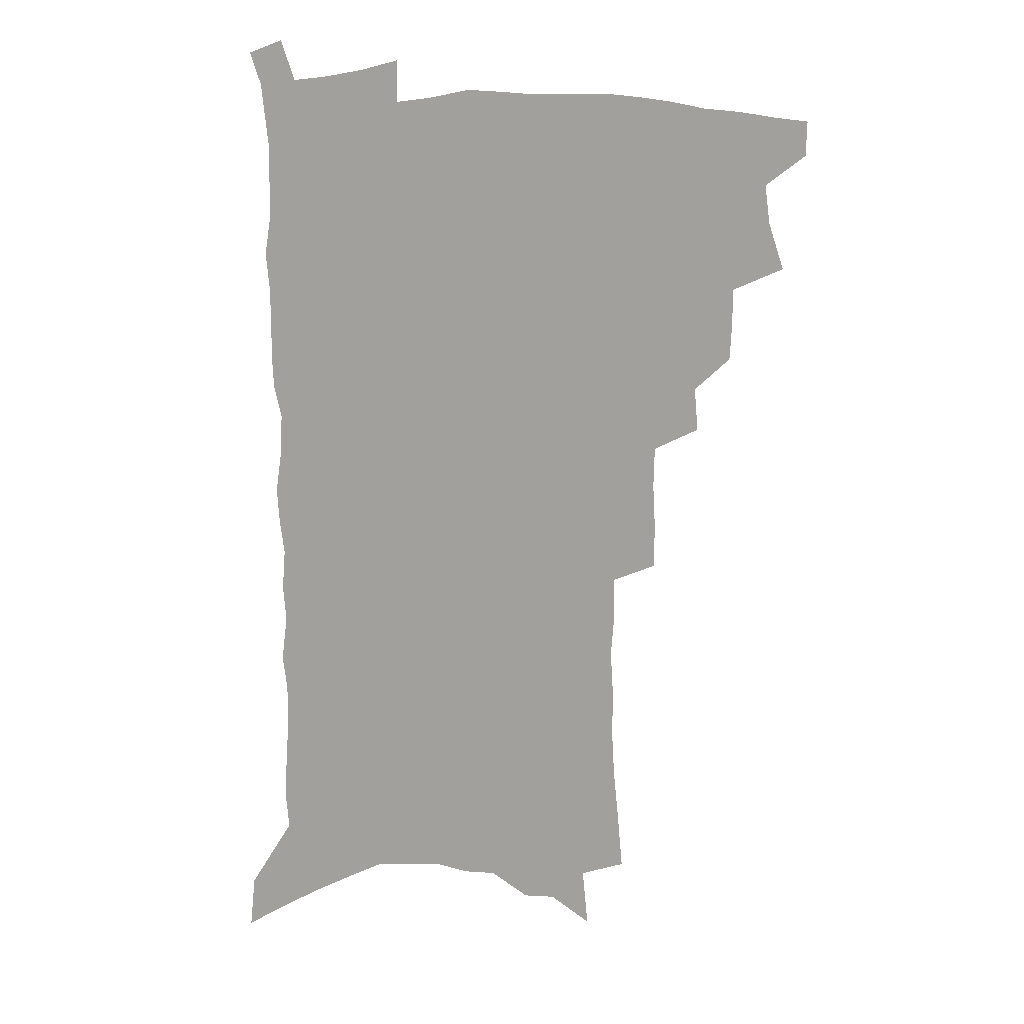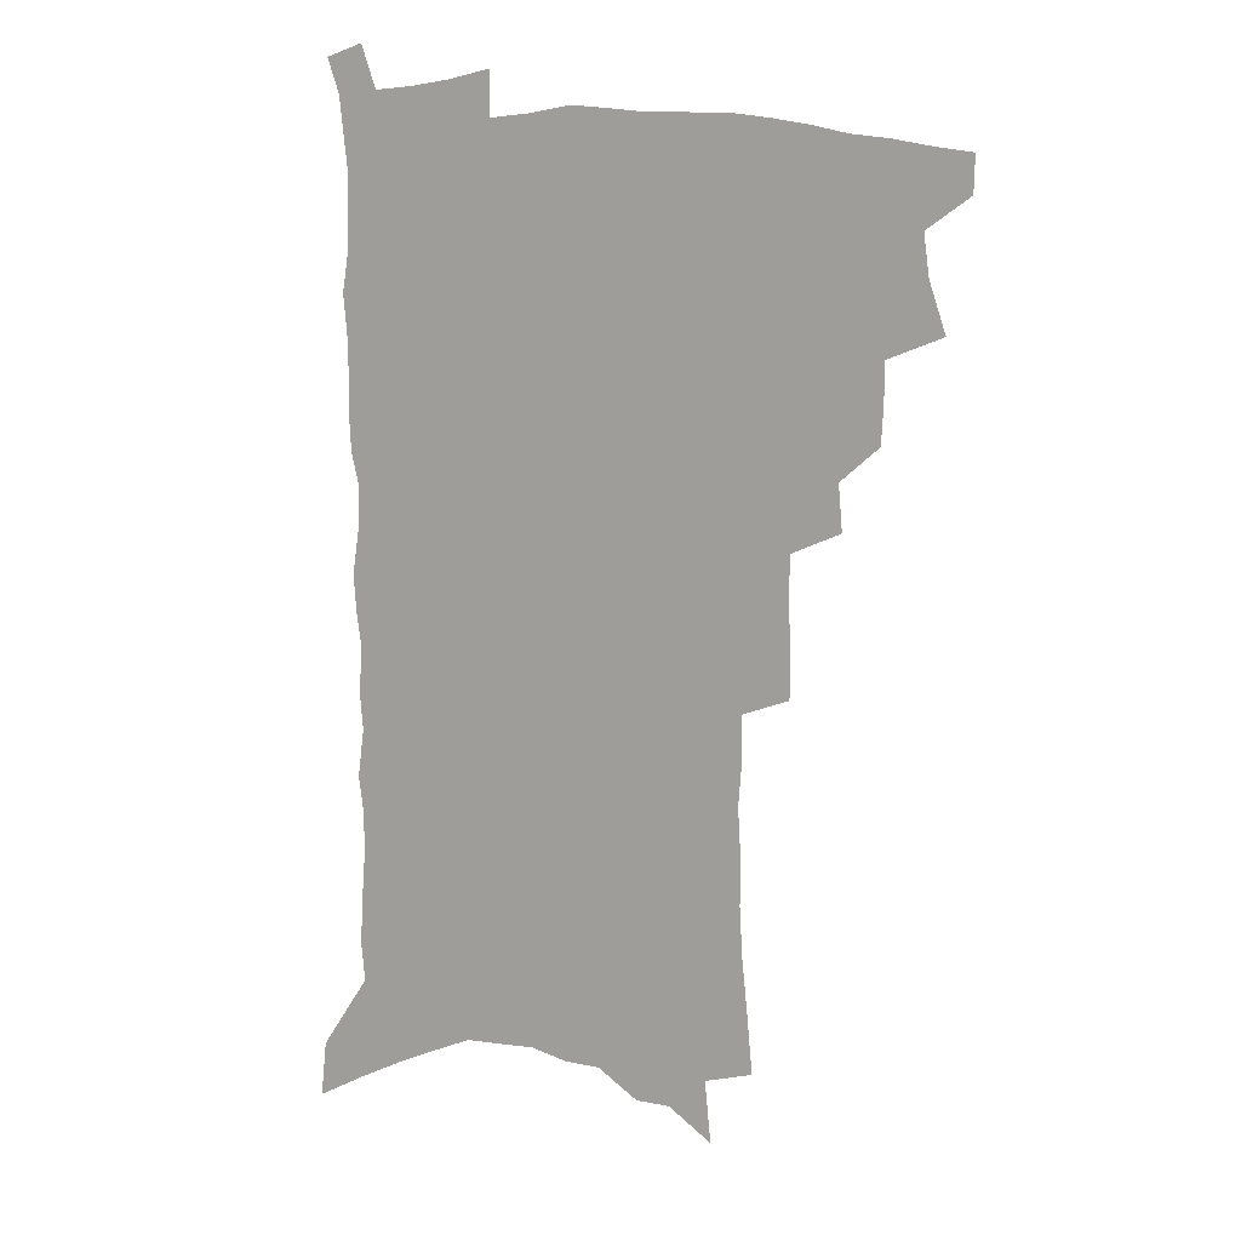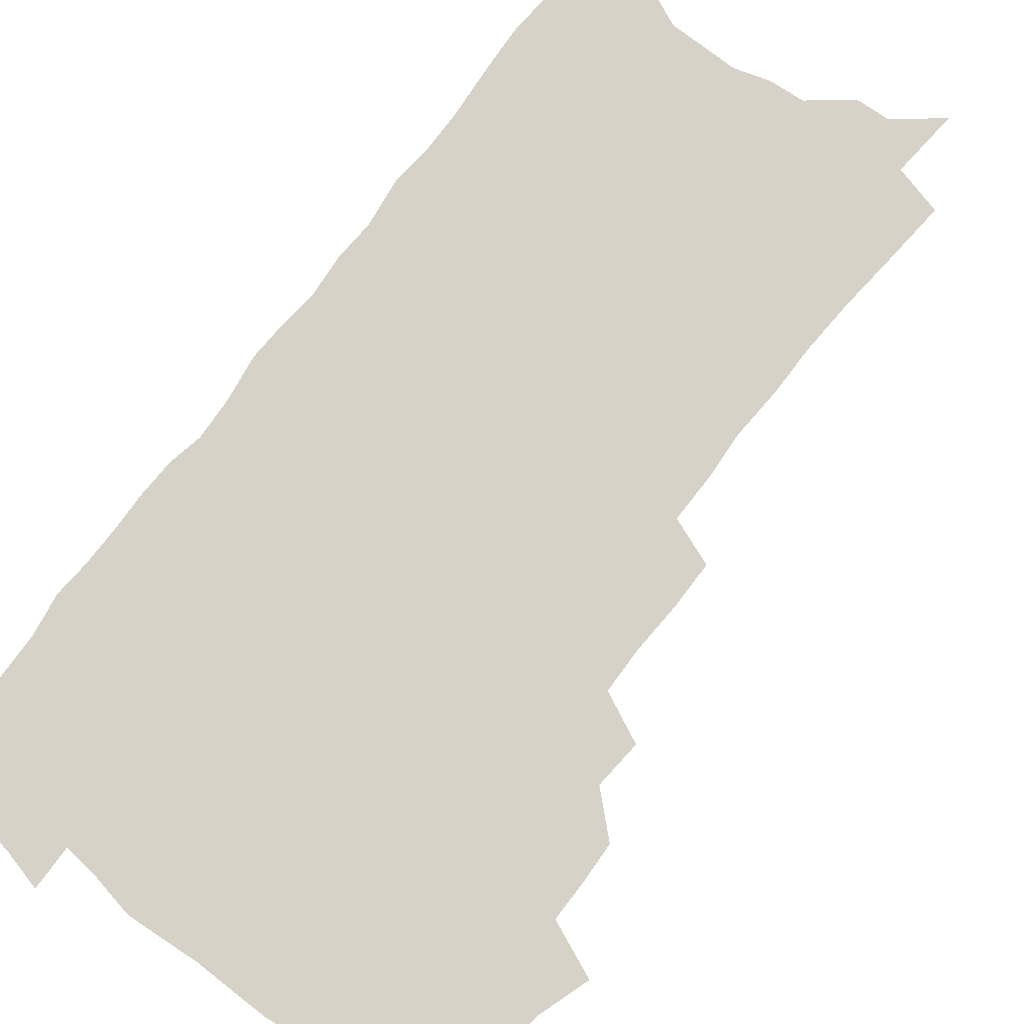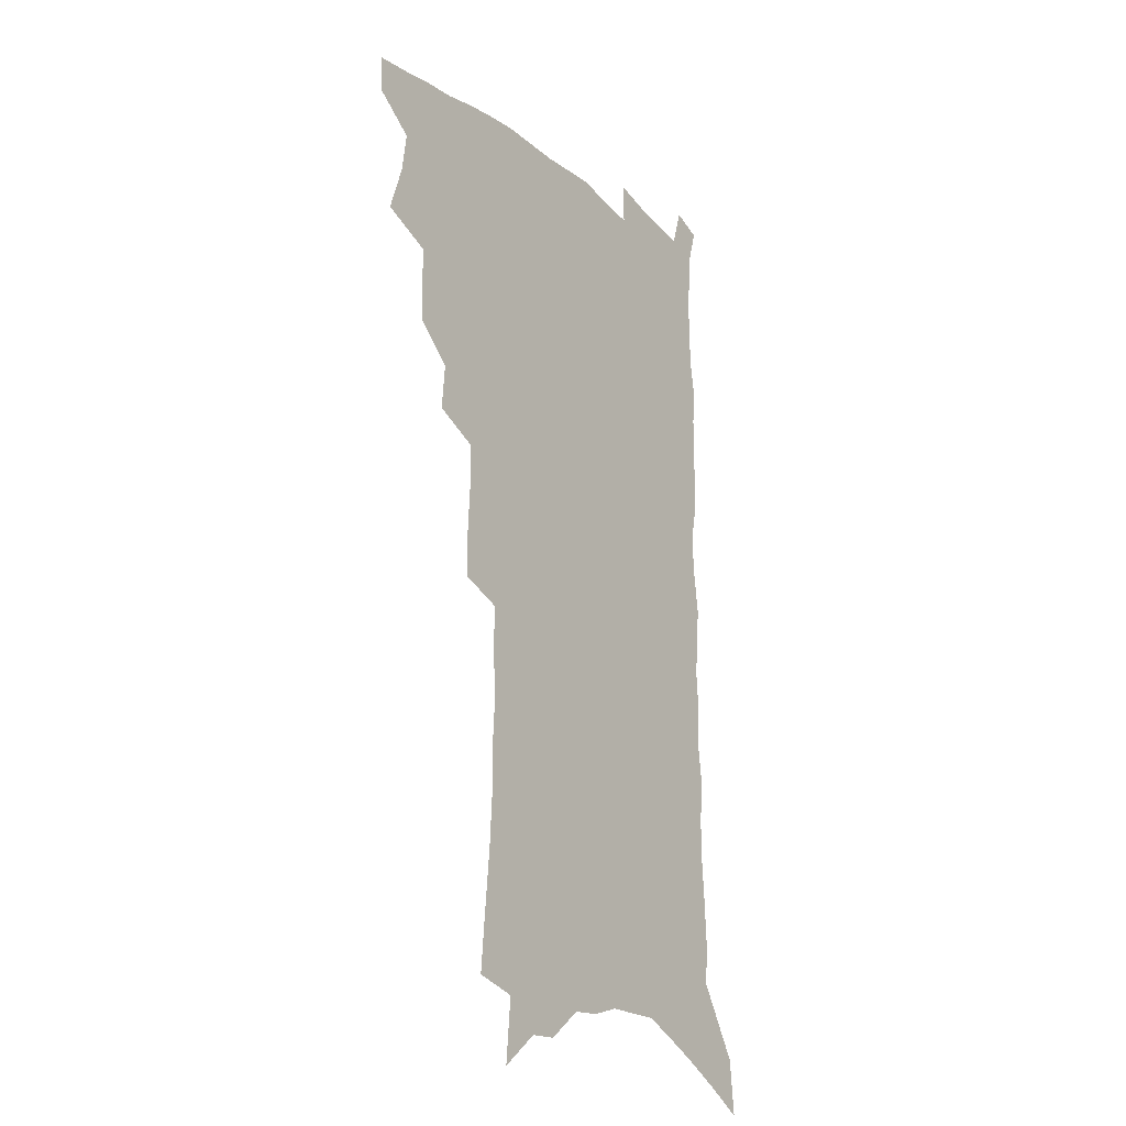
<metadata>
{"format":"obj","ext":"obj","renderer":"f3d","projection":"perspective","resolution":1024,"background":"white","views":[{"elev":18.5,"azim":179.4,"up":"+Y"},{"elev":15.2,"azim":-164.8,"up":"+Y"},{"elev":78.4,"azim":-142.5,"up":"+Z"},{"elev":-21.3,"azim":-55.2,"up":"+Y"}]}
</metadata>
<code>
v 489.5 498.8 0
v 489.3 512.9 0
v 497 451.1 0
v 503.4 470.5 0
v 505.6 486.5 0
v 505.4 500.6 0
v 503.5 514.6 0
v 518.2 412.1 0
v 517.5 427 0
v 517.6 442.3 0
v 520.4 459.4 0
v 520.6 473.9 0
v 521.7 488.7 0
v 520.1 502.2 0
v 517.3 516.9 0
v 531 380.7 0
v 532.6 398.8 0
v 534.3 416.1 0
v 535.3 432.3 0
v 534.3 446.4 0
v 535.1 461.2 0
v 535.5 475.7 0
v 536.1 490 0
v 534 503.9 0
v 531.7 518.2 0
v 548.6 318.3 0
v 548.5 336.1 0
v 549.5 355.3 0
v 549.2 372.2 0
v 548.8 388.3 0
v 551.4 406.9 0
v 549.3 419.8 0
v 552.7 437.7 0
v 552.3 451 0
v 551 464.1 0
v 551 477.9 0
v 550.3 491.3 0
v 548.4 505 0
v 545.3 521 0
v 560.3 171.2 0
v 562.3 194.1 0
v 564.5 217.4 0
v 565.7 237.9 0
v 565.6 255.9 0
v 566.8 276.4 0
v 565.7 292.7 0
v 565.9 311.7 0
v 565.2 328.7 0
v 565.1 345.7 0
v 564.5 361.7 0
v 564.7 378.3 0
v 564.6 393.9 0
v 565.3 409.9 0
v 564.8 423.9 0
v 565.7 438.7 0
v 566.2 452.9 0
v 566 466.4 0
v 565.3 479.5 0
v 563.9 492.7 0
v 562 506.8 0
v 559.1 523 0
v 575.9 141.2 0
v 578.2 166.6 0
v 575.5 180.7 0
v 580.5 210.9 0
v 581 230.2 0
v 581.2 248.9 0
v 581.2 267 0
v 580.4 283.4 0
v 580.7 302.3 0
v 580.7 320.1 0
v 580.4 336.7 0
v 579.2 351.2 0
v 579 367 0
v 578.6 382.3 0
v 578.7 397.5 0
v 579.5 413.1 0
v 580 427.6 0
v 579.8 440.9 0
v 579.9 454.6 0
v 579.3 467.6 0
v 578.4 480.6 0
v 577.6 493.7 0
v 576.2 507.2 0
v 573 524.4 0
v 592.2 154.4 0
v 592.3 174.2 0
v 592.3 195 0
v 595.7 221.7 0
v 595.4 239.2 0
v 595.4 257.5 0
v 594.9 274.3 0
v 593.5 289 0
v 593.7 307.2 0
v 593.2 323.2 0
v 593 339.8 0
v 592.9 355.8 0
v 592.3 370.4 0
v 592.6 386.5 0
v 592.7 401.3 0
v 592.7 415.1 0
v 593.6 430 0
v 592.7 442.1 0
v 593.1 455.8 0
v 593.3 468.7 0
v 591.7 481.7 0
v 590.9 494.7 0
v 589.8 508.2 0
v 587.5 524.3 0
v 604.7 155.1 0
v 608.3 188.6 0
v 608.9 210 0
v 608.5 227 0
v 607.2 240.5 0
v 607.8 261.6 0
v 607.2 278 0
v 607 295.6 0
v 606.4 311.3 0
v 605.9 326.6 0
v 605.6 342.6 0
v 605.5 358.5 0
v 604.9 371.9 0
v 604.9 386.8 0
v 604.9 401 0
v 605.5 416.7 0
v 605.6 430.4 0
v 605.3 442.8 0
v 605.8 456.5 0
v 605.8 469.3 0
v 605.2 482.2 0
v 604 495.7 0
v 603.4 509.1 0
v 601.8 524.1 0
v 619.8 166.8 0
v 621.2 193.8 0
v 621.1 212.7 0
v 620.9 231 0
v 620.6 248.1 0
v 619.9 263.9 0
v 619.4 280.4 0
v 618.9 296.8 0
v 618.3 311.9 0
v 618.6 331.2 0
v 618.1 345.2 0
v 617.8 360.4 0
v 617.2 373.2 0
v 617.6 389 0
v 617.8 403.6 0
v 617.9 417.7 0
v 617.9 430.6 0
v 618 443.8 0
v 618.7 457.5 0
v 618.5 469.8 0
v 618.6 482.4 0
v 618.6 495.2 0
v 617.7 508.7 0
v 615.5 525.2 0
v 632.8 167.9 0
v 633.4 194.3 0
v 633.3 214.8 0
v 633 233.7 0
v 632.6 249.6 0
v 632.1 266.7 0
v 631.6 283.1 0
v 631.1 299.5 0
v 630.7 315.2 0
v 630.7 329.9 0
v 630.2 345.6 0
v 629.9 360.9 0
v 630 376.5 0
v 629.8 389.6 0
v 630 404.1 0
v 630.1 418.5 0
v 630.2 430.9 0
v 630.3 444 0
v 630.8 457.2 0
v 631.1 469.7 0
v 631.4 482.3 0
v 631.8 495 0
v 631.1 508.8 0
v 629.2 526 0
v 646 171.9 0
v 645.8 194.4 0
v 645.4 215.6 0
v 644.9 233.9 0
v 644.7 249.3 0
v 644.1 267 0
v 643.8 281.8 0
v 643.1 298.7 0
v 642.5 317.7 0
v 642.6 330.2 0
v 642.4 344.3 0
v 642 360.5 0
v 642 375.6 0
v 641.9 390.5 0
v 642.1 404 0
v 642.4 417.3 0
v 642.4 431.3 0
v 642.4 444.8 0
v 643.4 456.7 0
v 643.7 469.2 0
v 644.1 482.2 0
v 644.6 494.9 0
v 644.7 508.1 0
v 644.4 522.9 0
v 658.9 171.9 0
v 658.3 193.8 0
v 657.8 213.2 0
v 657.1 232.3 0
v 657.4 246.2 0
v 656.2 266.3 0
v 655.7 282.6 0
v 655.2 299.1 0
v 654.7 315.3 0
v 654.4 330.3 0
v 654.3 344.3 0
v 654 361.1 0
v 654 375 0
v 654.8 387.7 0
v 654.3 403 0
v 654.8 416.1 0
v 655 429.9 0
v 656 442.4 0
v 655.8 456.3 0
v 656.3 469 0
v 656.8 481.5 0
v 657.3 494.4 0
v 657.9 507.3 0
v 658.4 521.1 0
v 658.2 537.9 0
v 671.8 172 0
v 671.2 191.3 0
v 670.3 211.5 0
v 669.6 229.5 0
v 669.6 245.6 0
v 668.9 262.8 0
v 667.9 281.1 0
v 667.8 296.3 0
v 666.6 314.3 0
v 666.6 328.7 0
v 666.2 344.3 0
v 666.8 357.9 0
v 666.4 372.9 0
v 666.9 386.4 0
v 668.1 399.2 0
v 667.5 414.1 0
v 667.7 428.2 0
v 668.4 441.2 0
v 667.8 456 0
v 668.8 468.1 0
v 669.5 480.9 0
v 670.2 493.6 0
v 671 506.5 0
v 671.9 520 0
v 673 534 0
v 686.1 165.8 0
v 684.9 186.4 0
v 683.7 206.6 0
v 682.8 225.3 0
v 682.8 241.5 0
v 681.9 259.4 0
v 681.5 275.9 0
v 681 292.4 0
v 680.4 308.7 0
v 679.1 326 0
v 679.7 340 0
v 680.2 354.1 0
v 680.1 368.6 0
v 679.8 383.6 0
v 681.1 396.5 0
v 679.1 414.1 0
v 681.4 425.6 0
v 681.6 439.3 0
v 681.8 453 0
v 682.1 466.3 0
v 682.6 479.4 0
v 683.2 492.6 0
v 683.9 505.5 0
v 685.3 518.5 0
v 686.9 531.5 0
v 700.9 158.9 0
v 699.5 179.5 0
v 697.9 200.5 0
v 697.8 217.6 0
v 697.2 235.1 0
v 696.2 253 0
v 694.9 271.2 0
v 695.2 286.6 0
v 694.6 303 0
v 693.5 319.8 0
v 694 334.4 0
v 695.2 348.1 0
v 693.2 365.4 0
v 693.2 379.8 0
v 695.5 392.3 0
v 694.2 408.6 0
v 694.5 422.7 0
v 696.1 435.7 0
v 694.9 450.9 0
v 695.5 464.2 0
v 695.9 477.7 0
v 697 490.7 0
v 697.1 504.2 0
v 698.8 517 0
v 700 530 0
v 705 546 0
v 716.5 150.8 0
v 713.5 174.7 0
v 713.5 192 0
v 714.6 207.5 0
v 713.7 225.6 0
v 712.2 244.1 0
v 712.1 260.8 0
v 713.7 275.1 0
v 711.4 293.9 0
v 712.4 308.7 0
v 711.1 325.6 0
v 712.7 339.3 0
v 713.5 354.1 0
v 711.1 371.5 0
v 710.3 387.2 0
v 713 400.2 0
v 713.5 414.7 0
v 713.2 429.6 0
v 713.4 444.2 0
v 714.5 458 0
v 712 473.9 0
v 711.8 488.1 0
v 711.4 502.2 0
v 712.6 515.3 0
v 713.8 528.3 0
v 717.8 541 0
v 733 141.5 0
v 730.8 163.6 0
f 5 6 1
f 1 6 2
f 6 7 2
f 10 11 3
f 3 11 4
f 11 12 4
f 4 12 5
f 12 13 5
f 5 13 6
f 13 14 6
f 6 14 7
f 14 15 7
f 17 18 8
f 8 18 9
f 18 19 9
f 9 19 10
f 19 20 10
f 10 20 11
f 20 21 11
f 11 21 12
f 21 22 12
f 12 22 13
f 22 23 13
f 13 23 14
f 23 24 14
f 14 24 15
f 24 25 15
f 29 30 16
f 16 30 17
f 30 31 17
f 17 31 18
f 31 32 18
f 18 32 19
f 32 33 19
f 19 33 20
f 33 34 20
f 20 34 21
f 34 35 21
f 21 35 22
f 35 36 22
f 22 36 23
f 36 37 23
f 23 37 24
f 37 38 24
f 24 38 25
f 38 39 25
f 47 48 26
f 26 48 27
f 48 49 27
f 27 49 28
f 49 50 28
f 28 50 29
f 50 51 29
f 29 51 30
f 51 52 30
f 30 52 31
f 52 53 31
f 31 53 32
f 53 54 32
f 32 54 33
f 54 55 33
f 33 55 34
f 55 56 34
f 34 56 35
f 56 57 35
f 35 57 36
f 57 58 36
f 36 58 37
f 58 59 37
f 37 59 38
f 59 60 38
f 38 60 39
f 60 61 39
f 63 64 40
f 40 64 41
f 64 65 41
f 41 65 42
f 65 66 42
f 42 66 43
f 66 67 43
f 43 67 44
f 67 68 44
f 44 68 45
f 68 69 45
f 45 69 46
f 69 70 46
f 46 70 47
f 70 71 47
f 47 71 48
f 71 72 48
f 48 72 49
f 72 73 49
f 49 73 50
f 73 74 50
f 50 74 51
f 74 75 51
f 51 75 52
f 75 76 52
f 52 76 53
f 76 77 53
f 53 77 54
f 77 78 54
f 54 78 55
f 78 79 55
f 55 79 56
f 79 80 56
f 56 80 57
f 80 81 57
f 57 81 58
f 81 82 58
f 58 82 59
f 82 83 59
f 59 83 60
f 83 84 60
f 60 84 61
f 84 85 61
f 62 86 63
f 86 87 63
f 63 87 64
f 87 88 64
f 64 88 65
f 88 89 65
f 65 89 66
f 89 90 66
f 66 90 67
f 90 91 67
f 67 91 68
f 91 92 68
f 68 92 69
f 92 93 69
f 69 93 70
f 93 94 70
f 70 94 71
f 94 95 71
f 71 95 72
f 95 96 72
f 72 96 73
f 96 97 73
f 73 97 74
f 97 98 74
f 74 98 75
f 98 99 75
f 75 99 76
f 99 100 76
f 76 100 77
f 100 101 77
f 77 101 78
f 101 102 78
f 78 102 79
f 102 103 79
f 79 103 80
f 103 104 80
f 80 104 81
f 104 105 81
f 81 105 82
f 105 106 82
f 82 106 83
f 106 107 83
f 83 107 84
f 107 108 84
f 84 108 85
f 108 109 85
f 86 110 87
f 110 111 87
f 87 111 88
f 111 112 88
f 88 112 89
f 112 113 89
f 89 113 90
f 113 114 90
f 90 114 91
f 114 115 91
f 91 115 92
f 115 116 92
f 92 116 93
f 116 117 93
f 93 117 94
f 117 118 94
f 94 118 95
f 118 119 95
f 95 119 96
f 119 120 96
f 96 120 97
f 120 121 97
f 97 121 98
f 121 122 98
f 98 122 99
f 122 123 99
f 99 123 100
f 123 124 100
f 100 124 101
f 124 125 101
f 101 125 102
f 125 126 102
f 102 126 103
f 126 127 103
f 103 127 104
f 127 128 104
f 104 128 105
f 128 129 105
f 105 129 106
f 129 130 106
f 106 130 107
f 130 131 107
f 107 131 108
f 131 132 108
f 108 132 109
f 132 133 109
f 110 134 111
f 134 135 111
f 111 135 112
f 135 136 112
f 112 136 113
f 136 137 113
f 113 137 114
f 137 138 114
f 114 138 115
f 138 139 115
f 115 139 116
f 139 140 116
f 116 140 117
f 140 141 117
f 117 141 118
f 141 142 118
f 118 142 119
f 142 143 119
f 119 143 120
f 143 144 120
f 120 144 121
f 144 145 121
f 121 145 122
f 145 146 122
f 122 146 123
f 146 147 123
f 123 147 124
f 147 148 124
f 124 148 125
f 148 149 125
f 125 149 126
f 149 150 126
f 126 150 127
f 150 151 127
f 127 151 128
f 151 152 128
f 128 152 129
f 152 153 129
f 129 153 130
f 153 154 130
f 130 154 131
f 154 155 131
f 131 155 132
f 155 156 132
f 132 156 133
f 156 157 133
f 134 158 135
f 158 159 135
f 135 159 136
f 159 160 136
f 136 160 137
f 160 161 137
f 137 161 138
f 161 162 138
f 138 162 139
f 162 163 139
f 139 163 140
f 163 164 140
f 140 164 141
f 164 165 141
f 141 165 142
f 165 166 142
f 142 166 143
f 166 167 143
f 143 167 144
f 167 168 144
f 144 168 145
f 168 169 145
f 145 169 146
f 169 170 146
f 146 170 147
f 170 171 147
f 147 171 148
f 171 172 148
f 148 172 149
f 172 173 149
f 149 173 150
f 173 174 150
f 150 174 151
f 174 175 151
f 151 175 152
f 175 176 152
f 152 176 153
f 176 177 153
f 153 177 154
f 177 178 154
f 154 178 155
f 178 179 155
f 155 179 156
f 179 180 156
f 156 180 157
f 180 181 157
f 158 182 159
f 182 183 159
f 159 183 160
f 183 184 160
f 160 184 161
f 184 185 161
f 161 185 162
f 185 186 162
f 162 186 163
f 186 187 163
f 163 187 164
f 187 188 164
f 164 188 165
f 188 189 165
f 165 189 166
f 189 190 166
f 166 190 167
f 190 191 167
f 167 191 168
f 191 192 168
f 168 192 169
f 192 193 169
f 169 193 170
f 193 194 170
f 170 194 171
f 194 195 171
f 171 195 172
f 195 196 172
f 172 196 173
f 196 197 173
f 173 197 174
f 197 198 174
f 174 198 175
f 198 199 175
f 175 199 176
f 199 200 176
f 176 200 177
f 200 201 177
f 177 201 178
f 201 202 178
f 178 202 179
f 202 203 179
f 179 203 180
f 203 204 180
f 180 204 181
f 204 205 181
f 182 206 183
f 206 207 183
f 183 207 184
f 207 208 184
f 184 208 185
f 208 209 185
f 185 209 186
f 209 210 186
f 186 210 187
f 210 211 187
f 187 211 188
f 211 212 188
f 188 212 189
f 212 213 189
f 189 213 190
f 213 214 190
f 190 214 191
f 214 215 191
f 191 215 192
f 215 216 192
f 192 216 193
f 216 217 193
f 193 217 194
f 217 218 194
f 194 218 195
f 218 219 195
f 195 219 196
f 219 220 196
f 196 220 197
f 220 221 197
f 197 221 198
f 221 222 198
f 198 222 199
f 222 223 199
f 199 223 200
f 223 224 200
f 200 224 201
f 224 225 201
f 201 225 202
f 225 226 202
f 202 226 203
f 226 227 203
f 203 227 204
f 227 228 204
f 204 228 205
f 228 229 205
f 206 231 207
f 231 232 207
f 207 232 208
f 232 233 208
f 208 233 209
f 233 234 209
f 209 234 210
f 234 235 210
f 210 235 211
f 235 236 211
f 211 236 212
f 236 237 212
f 212 237 213
f 237 238 213
f 213 238 214
f 238 239 214
f 214 239 215
f 239 240 215
f 215 240 216
f 240 241 216
f 216 241 217
f 241 242 217
f 217 242 218
f 242 243 218
f 218 243 219
f 243 244 219
f 219 244 220
f 244 245 220
f 220 245 221
f 245 246 221
f 221 246 222
f 246 247 222
f 222 247 223
f 247 248 223
f 223 248 224
f 248 249 224
f 224 249 225
f 249 250 225
f 225 250 226
f 250 251 226
f 226 251 227
f 251 252 227
f 227 252 228
f 252 253 228
f 228 253 229
f 253 254 229
f 229 254 230
f 254 255 230
f 231 256 232
f 256 257 232
f 232 257 233
f 257 258 233
f 233 258 234
f 258 259 234
f 234 259 235
f 259 260 235
f 235 260 236
f 260 261 236
f 236 261 237
f 261 262 237
f 237 262 238
f 262 263 238
f 238 263 239
f 263 264 239
f 239 264 240
f 264 265 240
f 240 265 241
f 265 266 241
f 241 266 242
f 266 267 242
f 242 267 243
f 267 268 243
f 243 268 244
f 268 269 244
f 244 269 245
f 269 270 245
f 245 270 246
f 270 271 246
f 246 271 247
f 271 272 247
f 247 272 248
f 272 273 248
f 248 273 249
f 273 274 249
f 249 274 250
f 274 275 250
f 250 275 251
f 275 276 251
f 251 276 252
f 276 277 252
f 252 277 253
f 277 278 253
f 253 278 254
f 278 279 254
f 254 279 255
f 279 280 255
f 256 281 257
f 281 282 257
f 257 282 258
f 282 283 258
f 258 283 259
f 283 284 259
f 259 284 260
f 284 285 260
f 260 285 261
f 285 286 261
f 261 286 262
f 286 287 262
f 262 287 263
f 287 288 263
f 263 288 264
f 288 289 264
f 264 289 265
f 289 290 265
f 265 290 266
f 290 291 266
f 266 291 267
f 291 292 267
f 267 292 268
f 292 293 268
f 268 293 269
f 293 294 269
f 269 294 270
f 294 295 270
f 270 295 271
f 295 296 271
f 271 296 272
f 296 297 272
f 272 297 273
f 297 298 273
f 273 298 274
f 298 299 274
f 274 299 275
f 299 300 275
f 275 300 276
f 300 301 276
f 276 301 277
f 301 302 277
f 277 302 278
f 302 303 278
f 278 303 279
f 303 304 279
f 279 304 280
f 304 305 280
f 281 307 282
f 307 308 282
f 282 308 283
f 308 309 283
f 283 309 284
f 309 310 284
f 284 310 285
f 310 311 285
f 285 311 286
f 311 312 286
f 286 312 287
f 312 313 287
f 287 313 288
f 313 314 288
f 288 314 289
f 314 315 289
f 289 315 290
f 315 316 290
f 290 316 291
f 316 317 291
f 291 317 292
f 317 318 292
f 292 318 293
f 318 319 293
f 293 319 294
f 319 320 294
f 294 320 295
f 320 321 295
f 295 321 296
f 321 322 296
f 296 322 297
f 322 323 297
f 297 323 298
f 323 324 298
f 298 324 299
f 324 325 299
f 299 325 300
f 325 326 300
f 300 326 301
f 326 327 301
f 301 327 302
f 327 328 302
f 302 328 303
f 328 329 303
f 303 329 304
f 329 330 304
f 304 330 305
f 330 331 305
f 305 331 306
f 331 332 306
f 307 333 308
f 333 334 308
f 308 334 309

</code>
